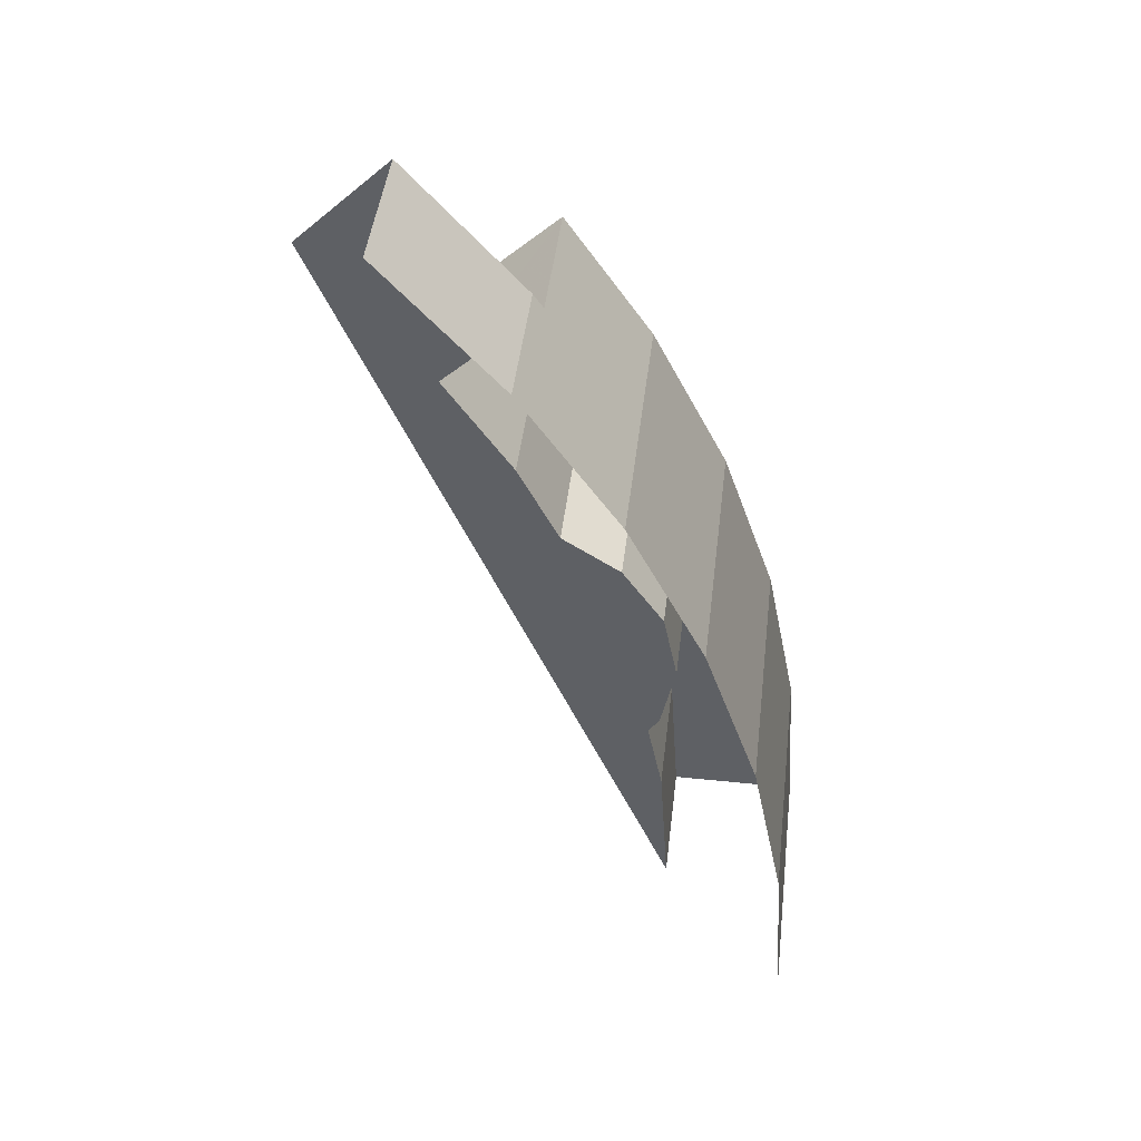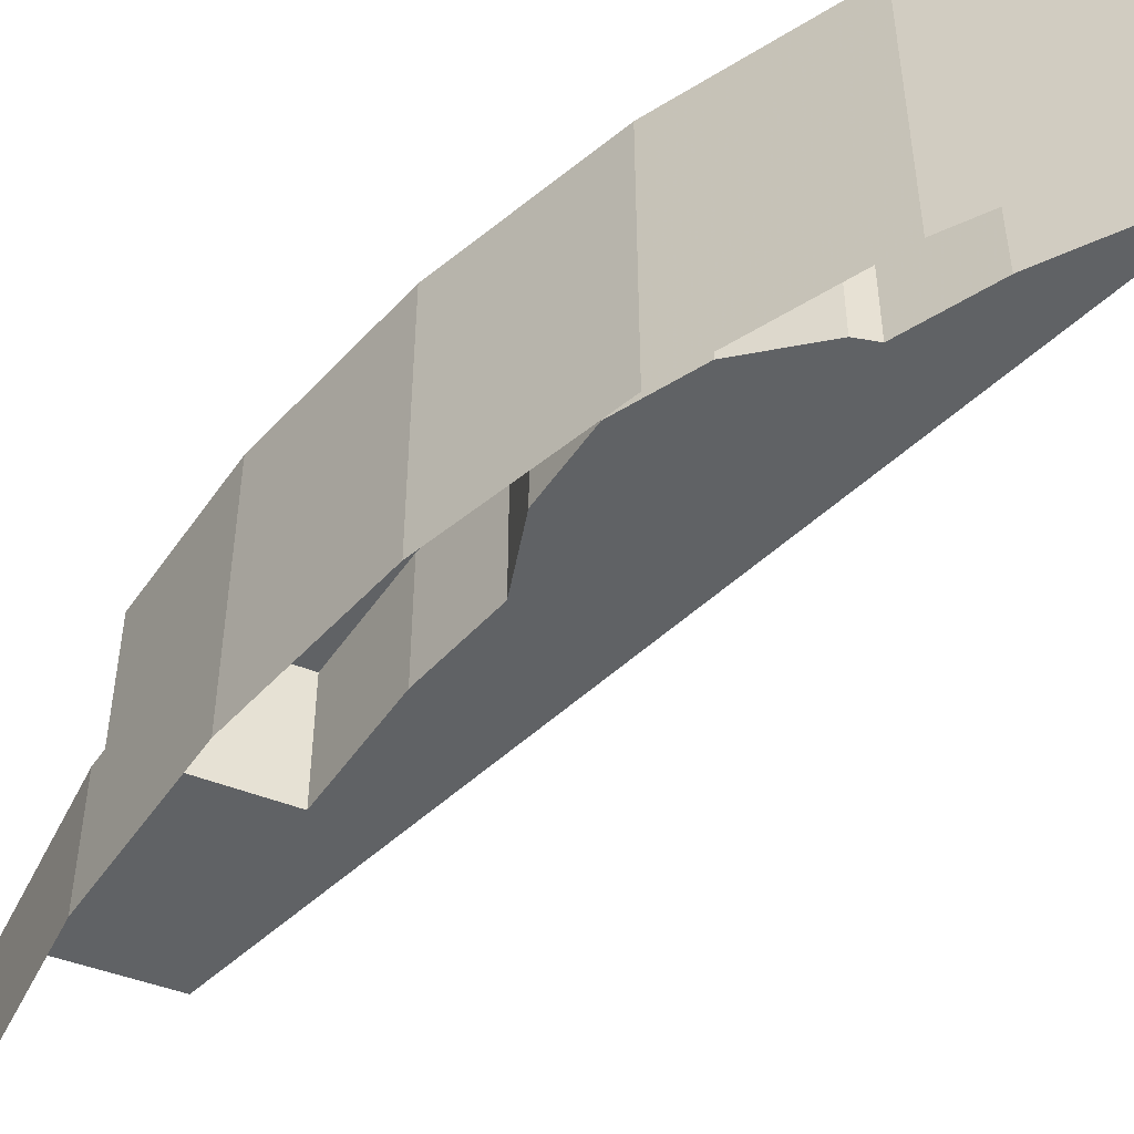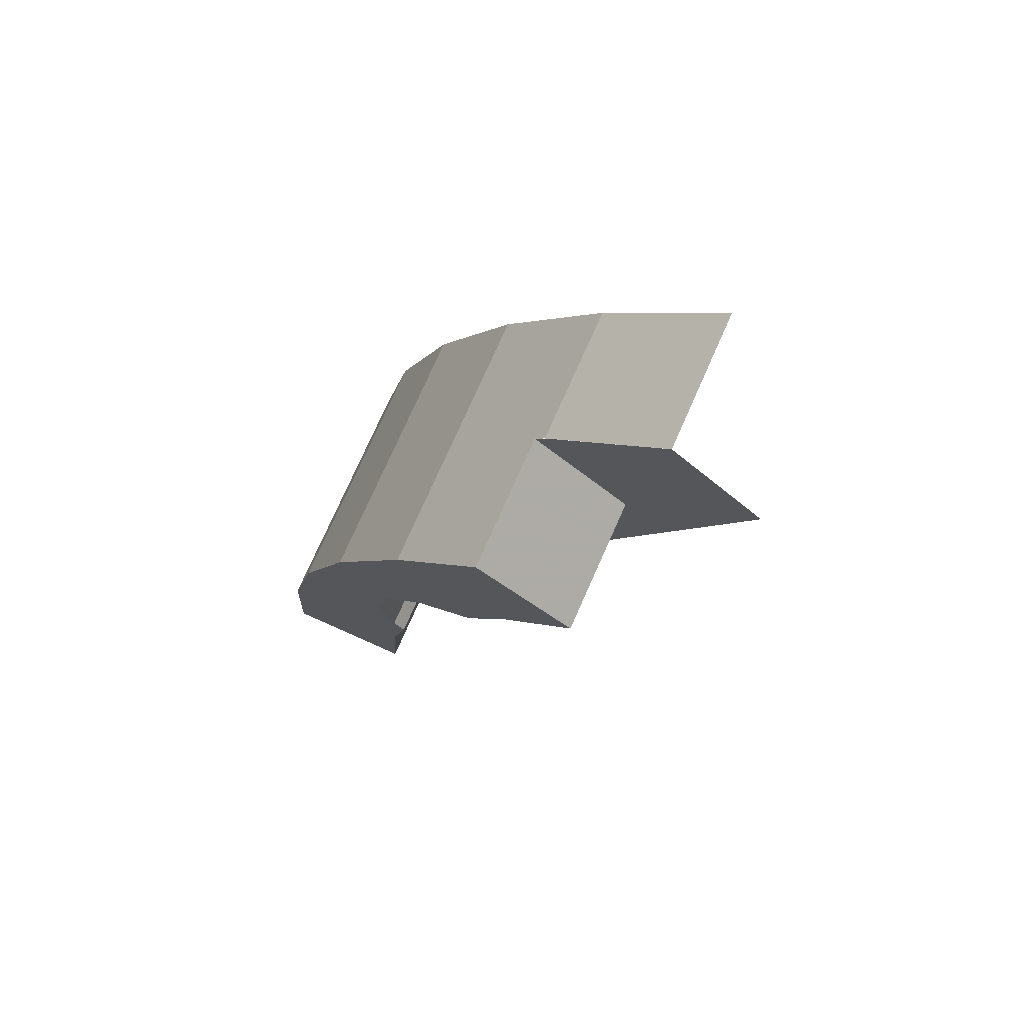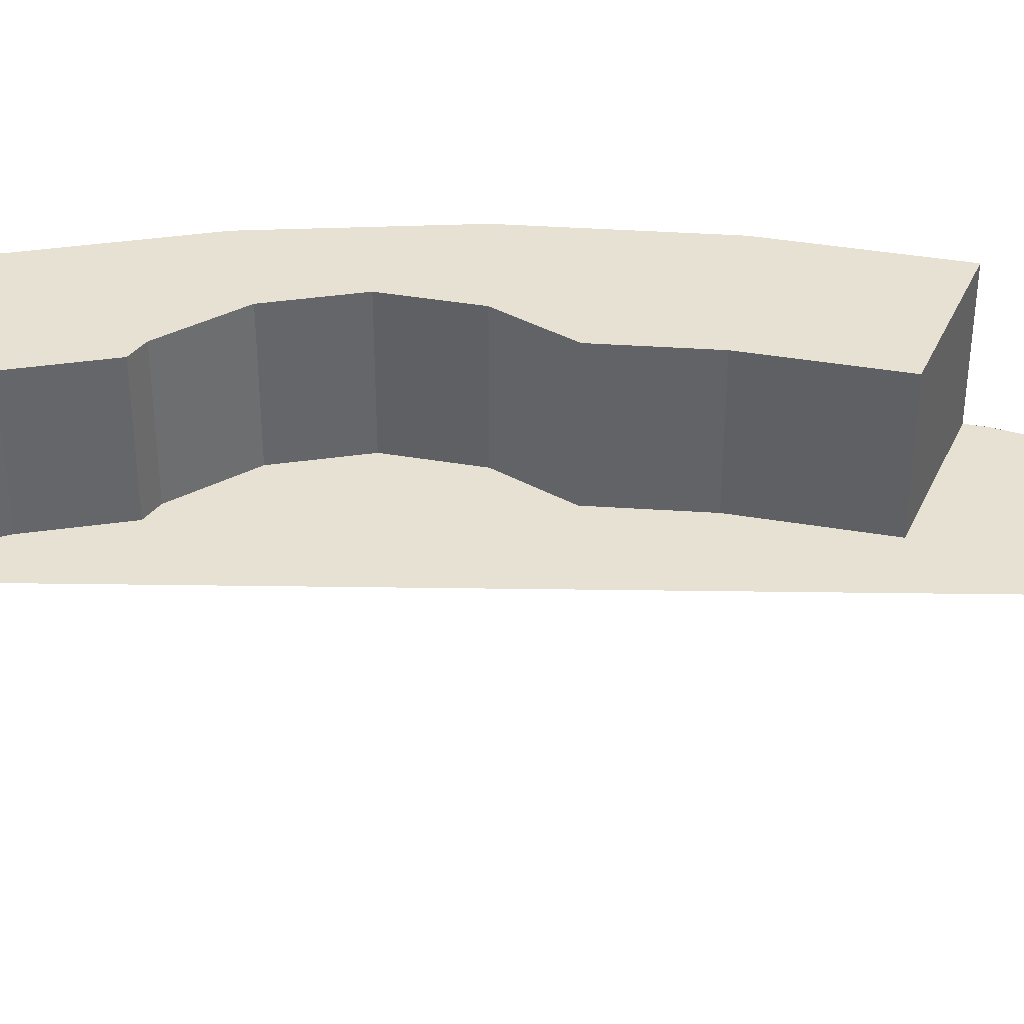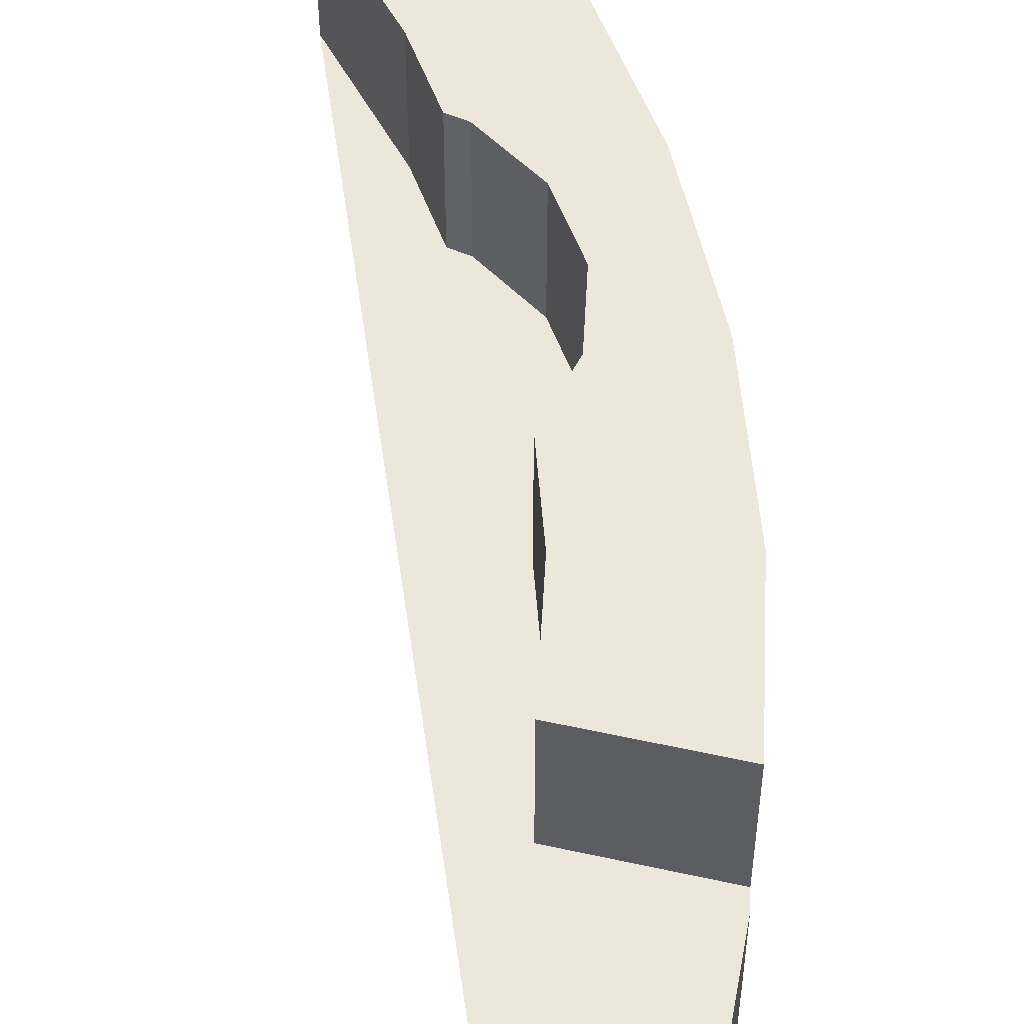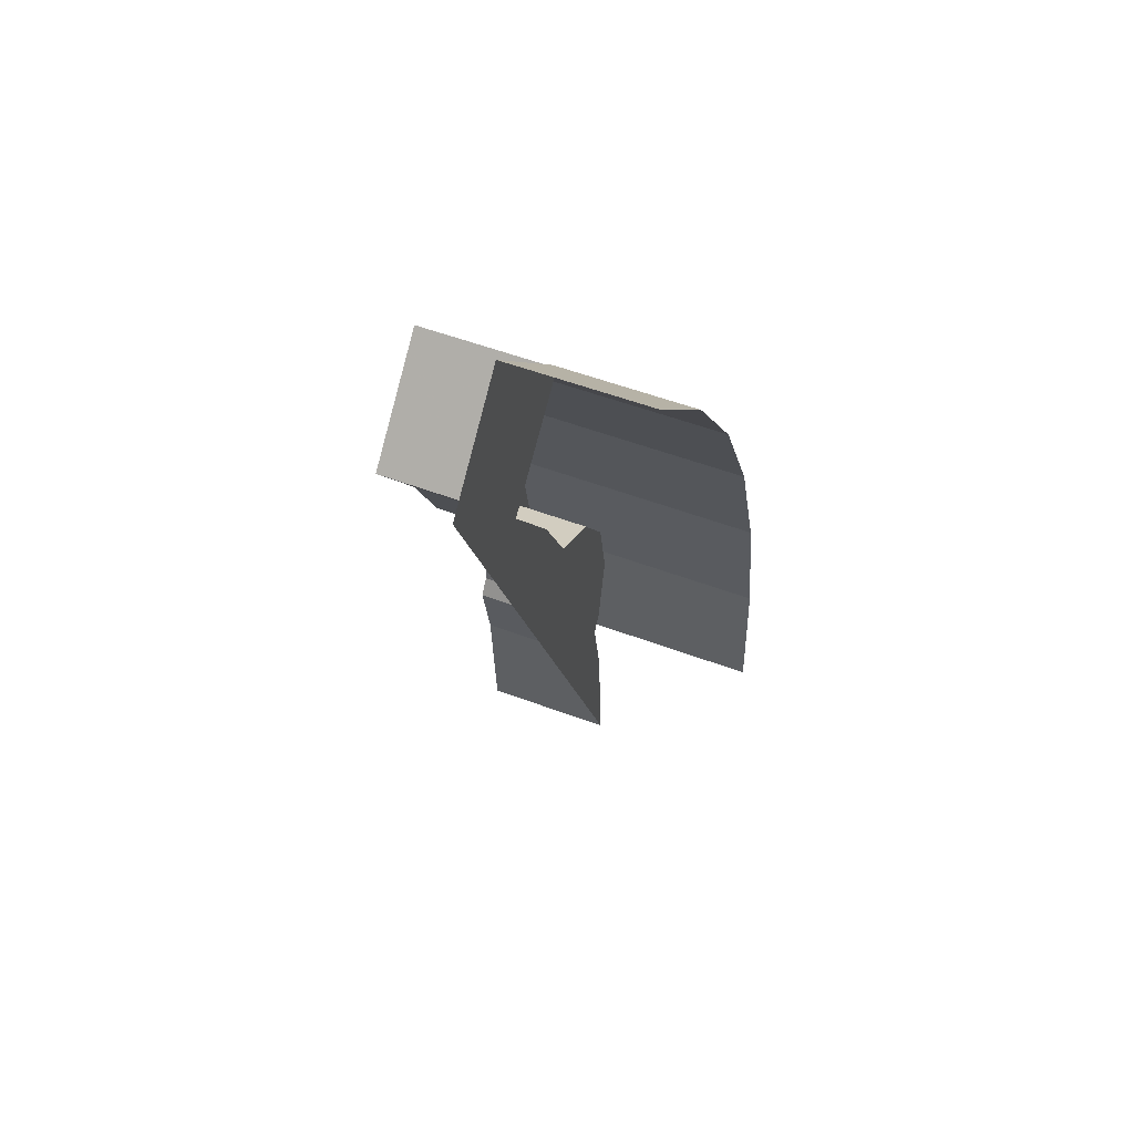
<metadata>
{"format":"obj","ext":"obj","renderer":"f3d","projection":"perspective","resolution":1024,"background":"white","views":[{"elev":45.9,"azim":6.8,"up":"+Z"},{"elev":-50.5,"azim":113.0,"up":"+Y"},{"elev":76.3,"azim":-156.0,"up":"+Z"},{"elev":38.6,"azim":-111.5,"up":"+Y"},{"elev":51.5,"azim":-30.5,"up":"+Y"},{"elev":54.8,"azim":-68.4,"up":"+Z"}]}
</metadata>
<code>
v 1.785 0.4 0.2349
v 1.76 0.4 0.3592
v 1.777 0.4 0.3852
v 2 0.4 0
v 1.712 0.4 0.7121
v 1.622 0.4 0.7726
v 1.559 0.4 0.9
v 1.732 0.4 1
v 1.777 0.4 0.6148
v 1.712 0.4 0.7121
v 1.732 0.4 1
v 1.777 0.4 0.6148
v 1.732 0.4 1
v 2 0.4 0
v 1.8 0.4 0.5
v 1.8 0.4 0.5
v 2 0.4 0
v 1.777 0.4 0.3852
v 1.602 0.4 1.195
v 1.732 0.4 1
v 1.559 0.4 0.9
v 1.456 0.4 1.054
v 2 0.4 0
v 1.8 0.4 0
v 1.785 0.4 0.2349
v 1.732 0.4 1
v 2 0.4 0
v 1.983 0.4 0.261
v 1.848 0.4 0.7654
v 1.848 0.4 0.7654
v 1.983 0.4 0.261
v 1.932 0.4 0.5176
v 1.456 0.2 1.054
v 1.602 0.2 1.195
v 1.602 0.4 1.195
v 1.456 0.4 1.054
v 1.8 0.4 0
v 1.8 0.2 0
v 1.785 0.2 0.2349
v 1.785 0.4 0.2349
v 1.777 0.2 0.6148
v 1.777 0.4 0.6148
v 1.8 0.4 0.5
v 1.8 0.2 0.5
v 1.712 0.2 0.7121
v 1.712 0.4 0.7121
v 1.777 0.4 0.6148
v 1.777 0.2 0.6148
v 1.622 0.2 0.7726
v 1.622 0.4 0.7726
v 1.712 0.4 0.7121
v 1.712 0.2 0.7121
v 1.777 0.2 0.3852
v 1.777 0.4 0.3852
v 1.76 0.4 0.3592
v 1.76 0.2 0.3592
v 1.8 0.2 0.5
v 1.8 0.4 0.5
v 1.777 0.4 0.3852
v 1.777 0.2 0.3852
v 1.622 0.2 0.7726
v 1.559 0.2 0.9
v 1.559 0.4 0.9
v 1.622 0.4 0.7726
v 1.76 0.4 0.3592
v 1.785 0.4 0.2349
v 1.785 0.2 0.2349
v 1.76 0.2 0.3592
v 1.456 0.2 1.054
v 1.456 0.4 1.054
v 1.559 0.4 0.9
v 1.559 0.2 0.9
v 1.456 0.2 1.054
v 1.785 0.2 0.2349
v 1.8 0.2 0
v 1.273 0.2 1.273
v 1.622 0.2 0.7726
v 1.76 0.2 0.3592
v 1.559 0.2 0.9
v 1.785 0.2 0.2349
v 1.456 0.2 1.054
v 1.559 0.2 0.9
v 1.76 0.2 0.3592
v 1.587 0.2 1.218
v 1.456 0.2 1.054
v 1.273 0.2 1.273
v 1.414 0.2 1.414
v 1.602 0.2 1.195
v 1.456 0.2 1.054
v 1.587 0.2 1.218
v 1.777 0.2 0.3852
v 1.76 0.2 0.3592
v 1.8 0.2 0.5
v 1.777 0.2 0.6148
v 1.8 0.2 0.5
v 1.76 0.2 0.3592
v 1.622 0.2 0.7726
v 1.777 0.2 0.6148
v 1.622 0.2 0.7726
v 1.712 0.2 0.7121
v 1.983 0.2 0.261
v 1.983 0 0.261
v 2 0 0
v 2 0.2 0
v 1.932 0.2 0.5176
v 1.932 0 0.5176
v 1.983 0 0.261
v 1.983 0.2 0.261
v 1.848 0.2 0.7654
v 1.848 0 0.7654
v 1.932 0 0.5176
v 1.932 0.2 0.5176
v 1.732 0.2 1
v 1.732 0 1
v 1.848 0 0.7654
v 1.848 0.2 0.7654
v 1.587 0.2 1.218
v 1.587 0 1.218
v 1.732 0 1
v 1.732 0.2 1
v 1.414 0.2 1.414
v 1.414 0 1.414
v 1.587 0 1.218
v 1.587 0.2 1.218
v 1.983 0.2 0.261
v 2 0.2 0
v 2 0.4 0
v 1.983 0.4 0.261
v 1.932 0.2 0.5176
v 1.983 0.2 0.261
v 1.983 0.4 0.261
v 1.932 0.4 0.5176
v 1.848 0.2 0.7654
v 1.932 0.2 0.5176
v 1.932 0.4 0.5176
v 1.848 0.4 0.7654
v 1.732 0.2 1
v 1.848 0.2 0.7654
v 1.848 0.4 0.7654
v 1.732 0.4 1
v 1.602 0.2 1.195
v 1.732 0.2 1
v 1.732 0.4 1
v 1.602 0.4 1.195
g mesh7314338
f 1 2 3
f 3 4 1
f 5 6 7
f 7 8 5
f 9 10 11
f 12 13 14
f 14 15 12
f 16 17 18
f 19 20 21
f 21 22 19
f 23 24 25
g mesh7314340
f 26 28 27
f 28 26 29
f 30 32 31
g mesh7314343
f 33 34 35
f 35 36 33
g mesh7314345
f 37 38 39
f 39 40 37
g mesh7314347
f 41 42 43
f 43 44 41
g mesh7314349
f 45 46 47
f 47 48 45
g mesh7314351
f 49 50 51
f 51 52 49
g mesh7314353
f 53 54 55
f 55 56 53
g mesh7314355
f 57 58 59
f 59 60 57
g mesh7314357
f 61 62 63
f 63 64 61
g mesh7314359
f 65 66 67
f 67 68 65
g mesh7314361
f 69 70 71
f 71 72 69
g mesh7314363
f 73 74 75
f 75 76 73
f 77 78 79
f 80 81 82
f 82 83 80
f 84 85 86
f 86 87 84
f 88 89 90
f 91 92 93
f 94 95 96
f 96 97 94
f 98 99 100
g mesh7314365
f 101 102 103
f 103 104 101
f 105 106 107
f 107 108 105
f 109 110 111
f 111 112 109
f 113 114 115
f 115 116 113
f 117 118 119
f 119 120 117
f 121 122 123
f 123 124 121
g mesh7314367
f 125 126 127
f 127 128 125
f 129 130 131
f 131 132 129
f 133 134 135
f 135 136 133
f 137 138 139
f 139 140 137
g mesh7314369
f 141 142 143
f 143 144 141

</code>
